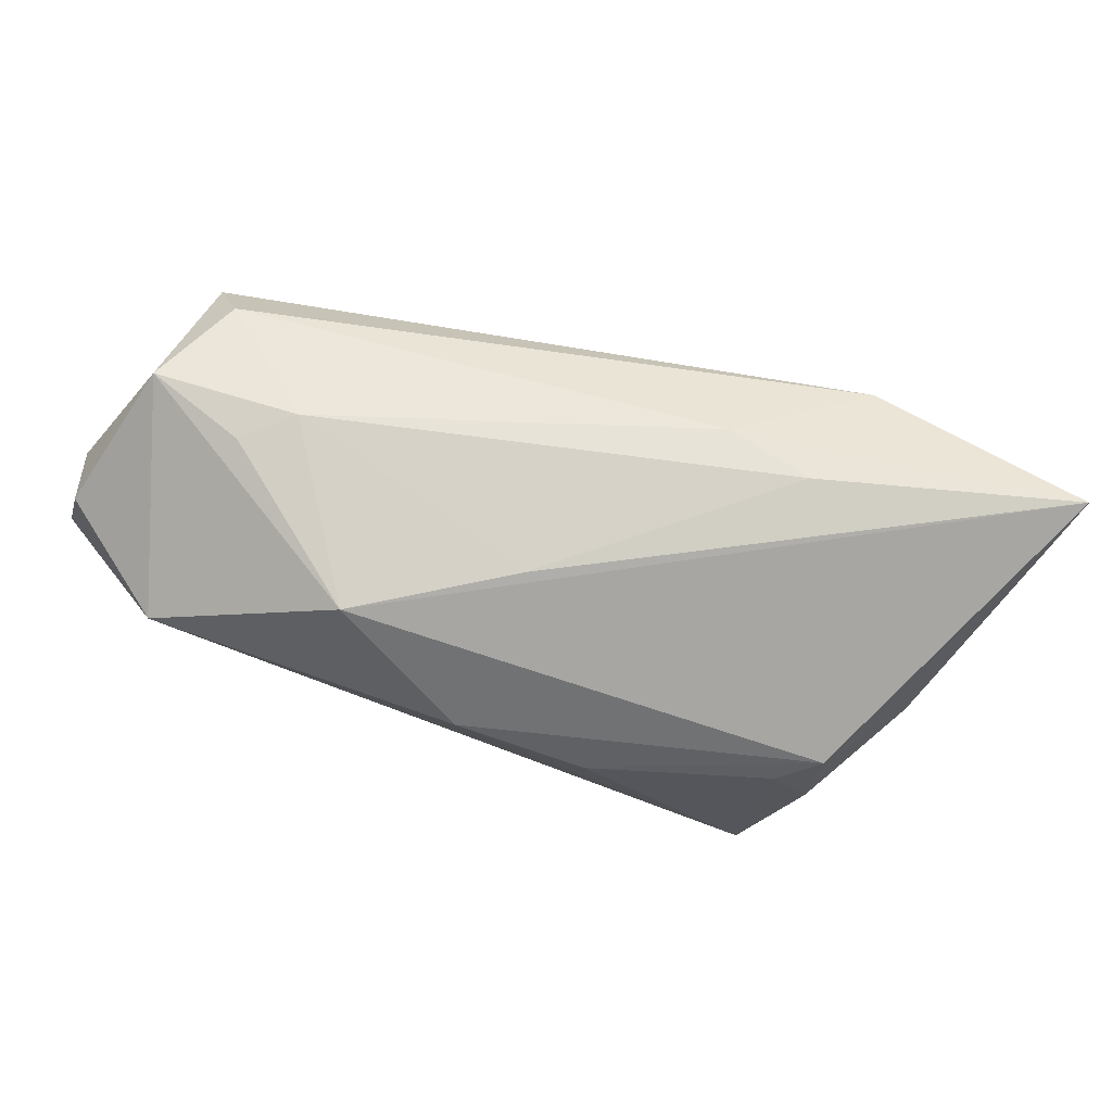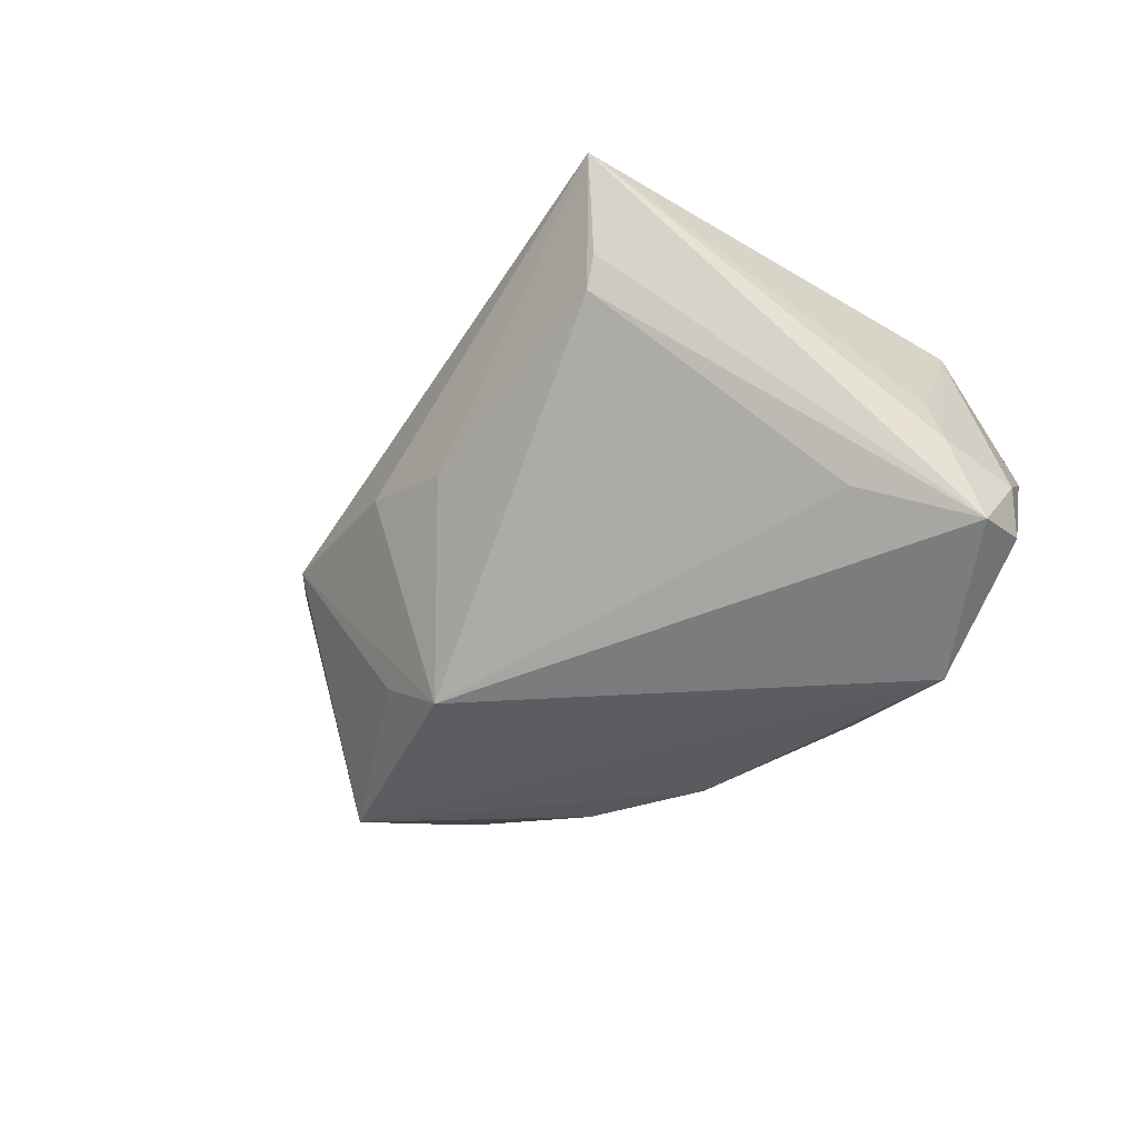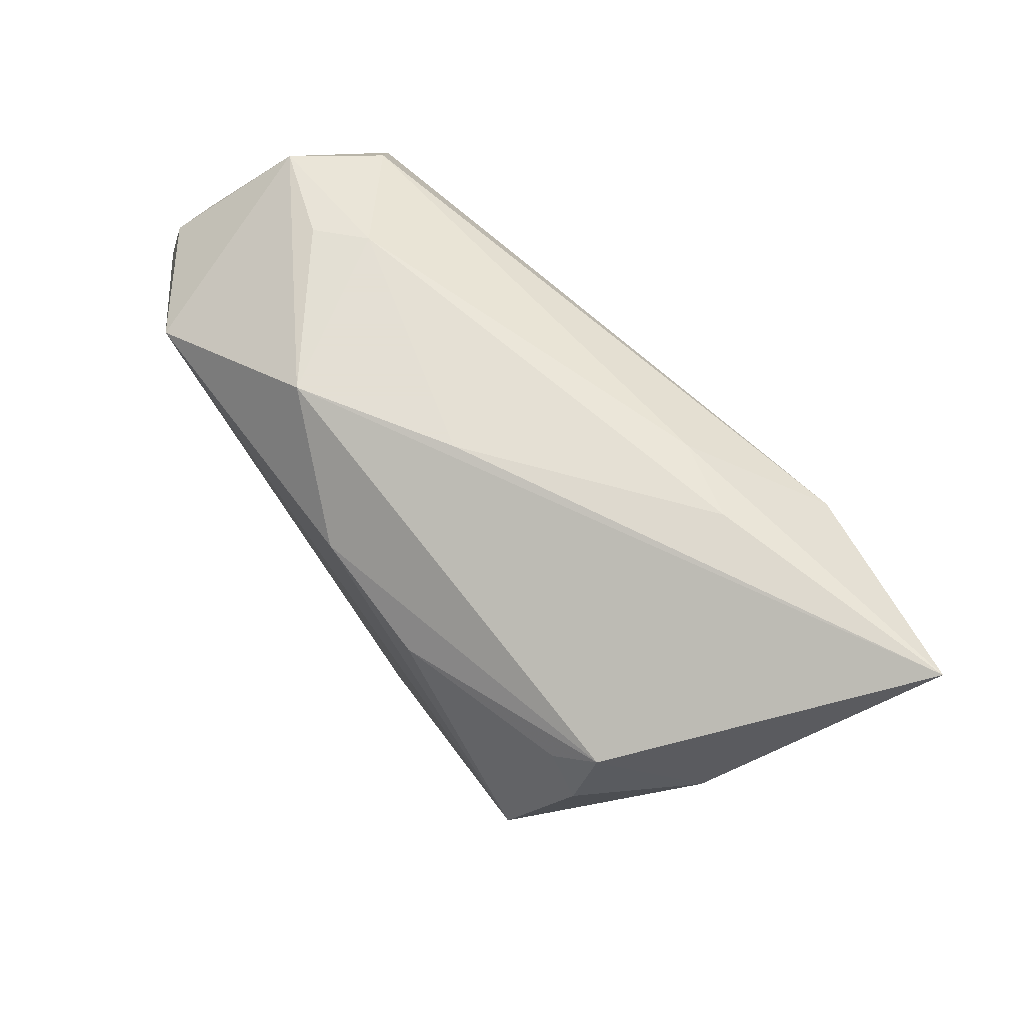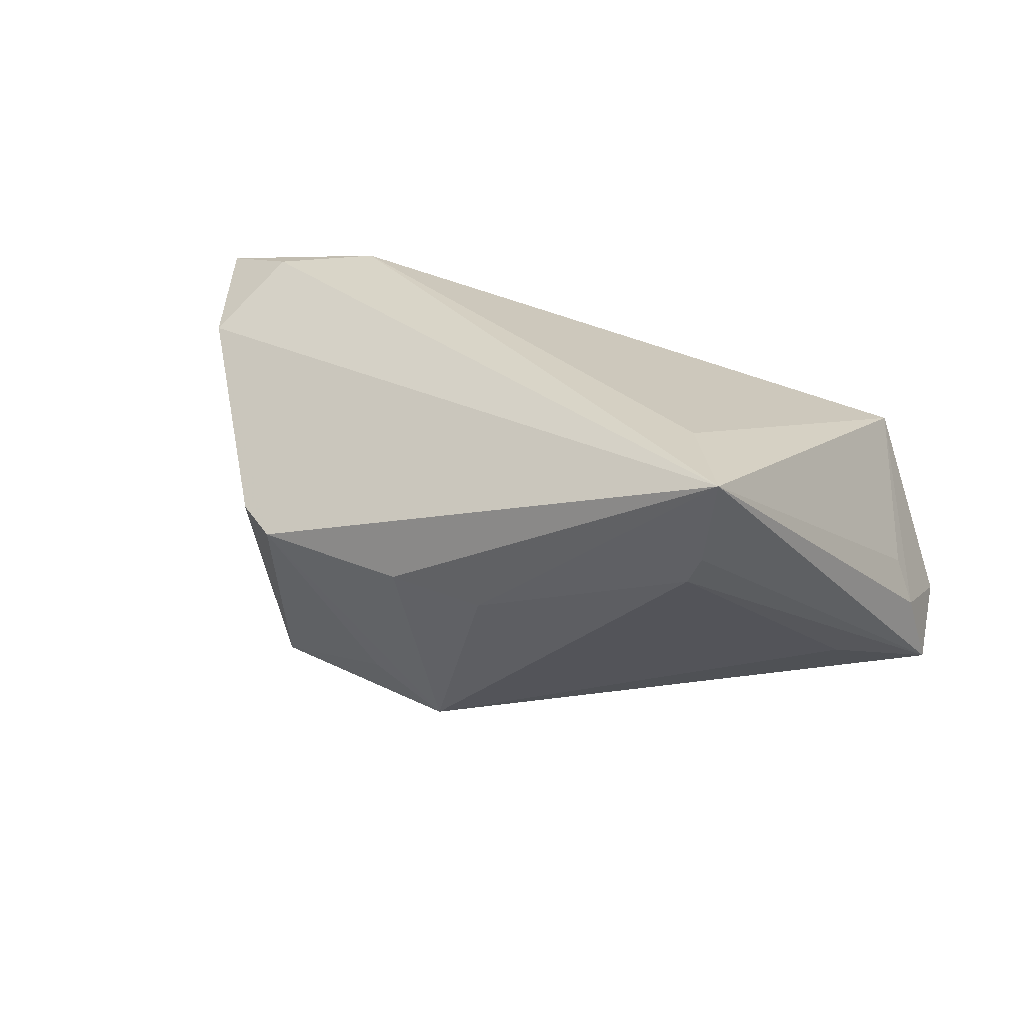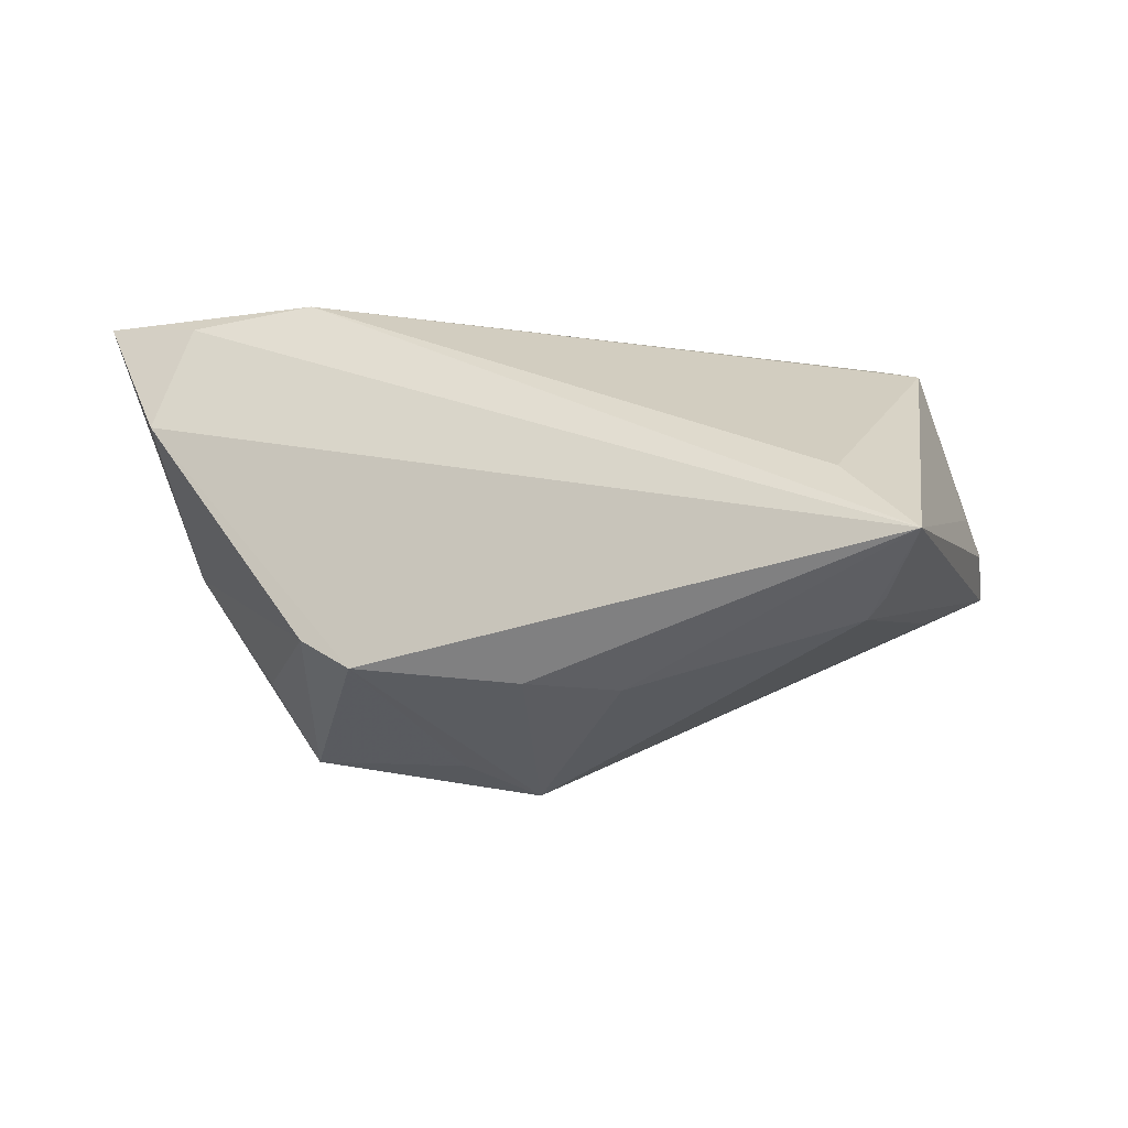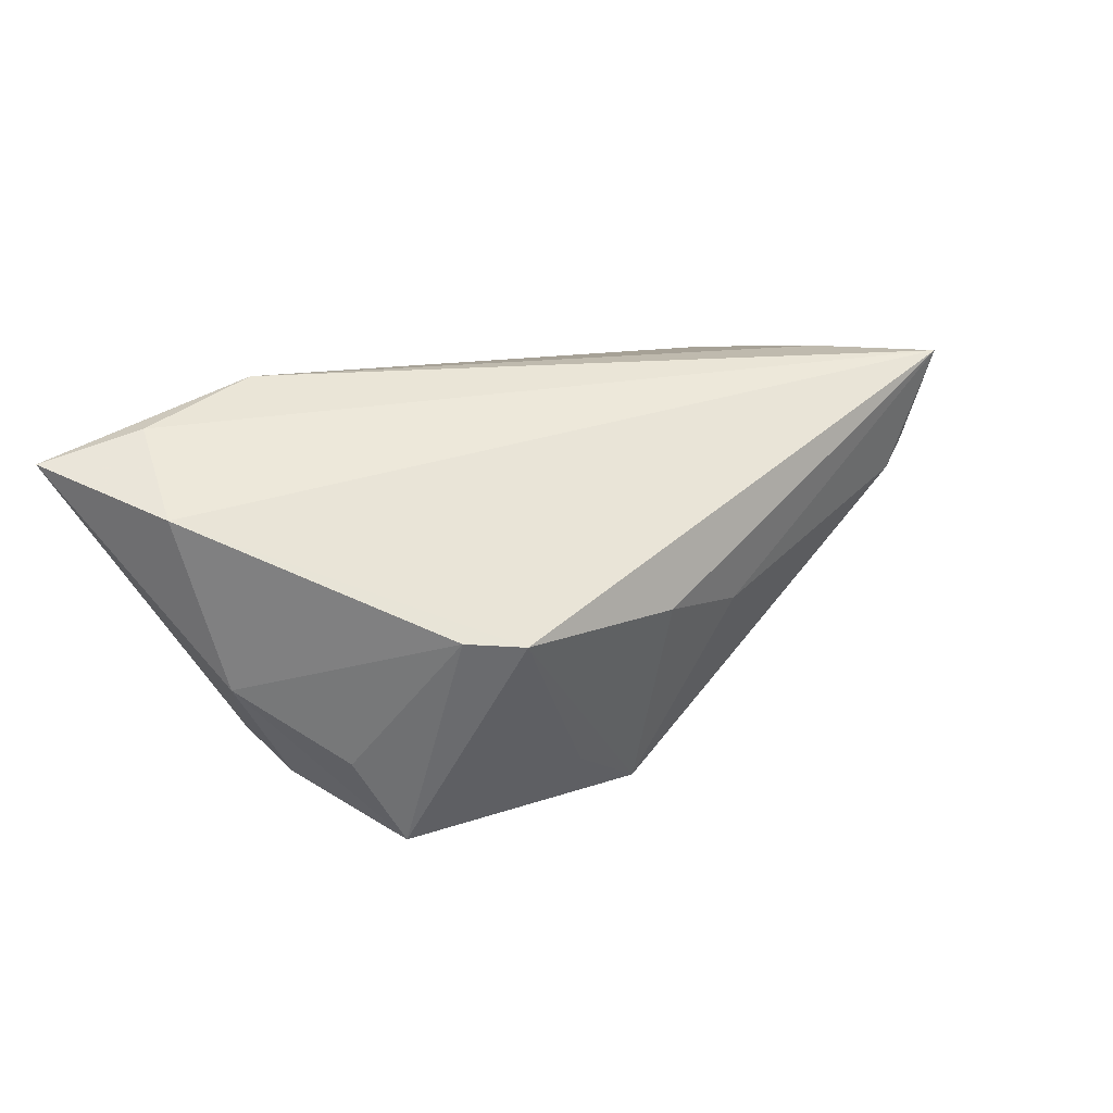
<metadata>
{"format":"obj","ext":"obj","renderer":"f3d","projection":"perspective","resolution":1024,"background":"white","views":[{"elev":79.0,"azim":-161.8,"up":"+Y"},{"elev":-31.0,"azim":48.3,"up":"+Z"},{"elev":66.3,"azim":-127.8,"up":"+Y"},{"elev":28.5,"azim":21.4,"up":"+Z"},{"elev":37.0,"azim":-3.5,"up":"+Z"},{"elev":21.4,"azim":-45.1,"up":"+Z"}]}
</metadata>
<code>
v -0.0157 0.02793 0.01467
v -0.03723 -0.003573 -0.01464
v -0.02622 -0.0217 0.002419
v 0.003659 0.01869 -0.02558
v 0.01879 0.02976 -0.01856
v -0.03736 0.007684 -0.01946
v -0.03029 0.02127 0.02558
v -0.03758 0.01619 -0.01635
v -0.003926 -0.01714 -0.02313
v -0.05628 0.02772 0.01922
v -0.03185 -0.006705 -0.02537
v 0.0008048 0.02976 -0.008253
v 0.05207 0.006109 1.963e-05
v -0.03187 -0.01712 0.003164
v 0.03438 -0.02698 0.01407
v 0.04094 0.01902 -0.02501
v 0.04281 0.02385 0.01167
v 0.03659 -0.02976 0.02558
v -0.0117 0.01402 -0.02522
v 0.05544 0.01535 -0.00841
v -0.05039 0.0108 0.01524
v -0.02582 0.02925 0.01176
v 0.005173 -0.02493 0.0002086
v 0.05439 0.005737 -0.005776
v 0.05628 0.008953 -0.01547
v 0.02972 -0.01645 0.02492
v 0.03617 0.02913 -0.003839
v 0.04812 0.02741 0.0007437
v 0.03048 0.02976 0.0008044
v -0.04579 0.007275 -0.005897
v -0.03303 0.01317 -0.01942
v 0.04656 0.01732 0.01474
v -0.006321 -0.02534 0.002159
v 0.04635 -0.001154 -0.01088
v 0.03258 -0.02639 0.01044
v -0.01308 -0.01712 -0.01763
v 0.0546 0.01634 -0.01412
v -0.04525 0.02209 0.02225
f 3 18 21
f 14 11 3
f 3 21 14
f 3 11 36
f 36 9 3
f 11 9 36
f 24 18 25
f 24 13 18
f 17 7 32
f 18 13 32
f 13 24 32
f 10 21 38
f 38 7 10
f 38 21 18
f 18 7 38
f 10 5 8
f 30 14 21
f 30 21 10
f 10 8 30
f 16 37 25
f 25 9 16
f 16 9 11
f 17 29 1
f 10 7 1
f 1 7 17
f 10 1 22
f 22 1 29
f 25 18 15
f 15 35 25
f 18 35 15
f 34 9 25
f 25 35 34
f 34 35 9
f 3 9 33
f 33 18 3
f 25 37 20
f 20 24 25
f 20 32 24
f 28 20 37
f 28 29 17
f 28 16 5
f 37 16 28
f 32 20 28
f 17 32 28
f 26 7 18
f 18 32 26
f 26 32 7
f 4 8 5
f 4 16 11
f 5 16 4
f 11 14 2
f 2 30 11
f 14 30 2
f 11 30 6
f 6 30 8
f 12 29 5
f 12 22 29
f 12 5 10
f 10 22 12
f 9 35 23
f 23 33 9
f 23 35 18
f 18 33 23
f 5 29 27
f 27 28 5
f 29 28 27
f 8 4 19
f 19 4 11
f 31 6 8
f 8 19 31
f 11 6 31
f 31 19 11

</code>
